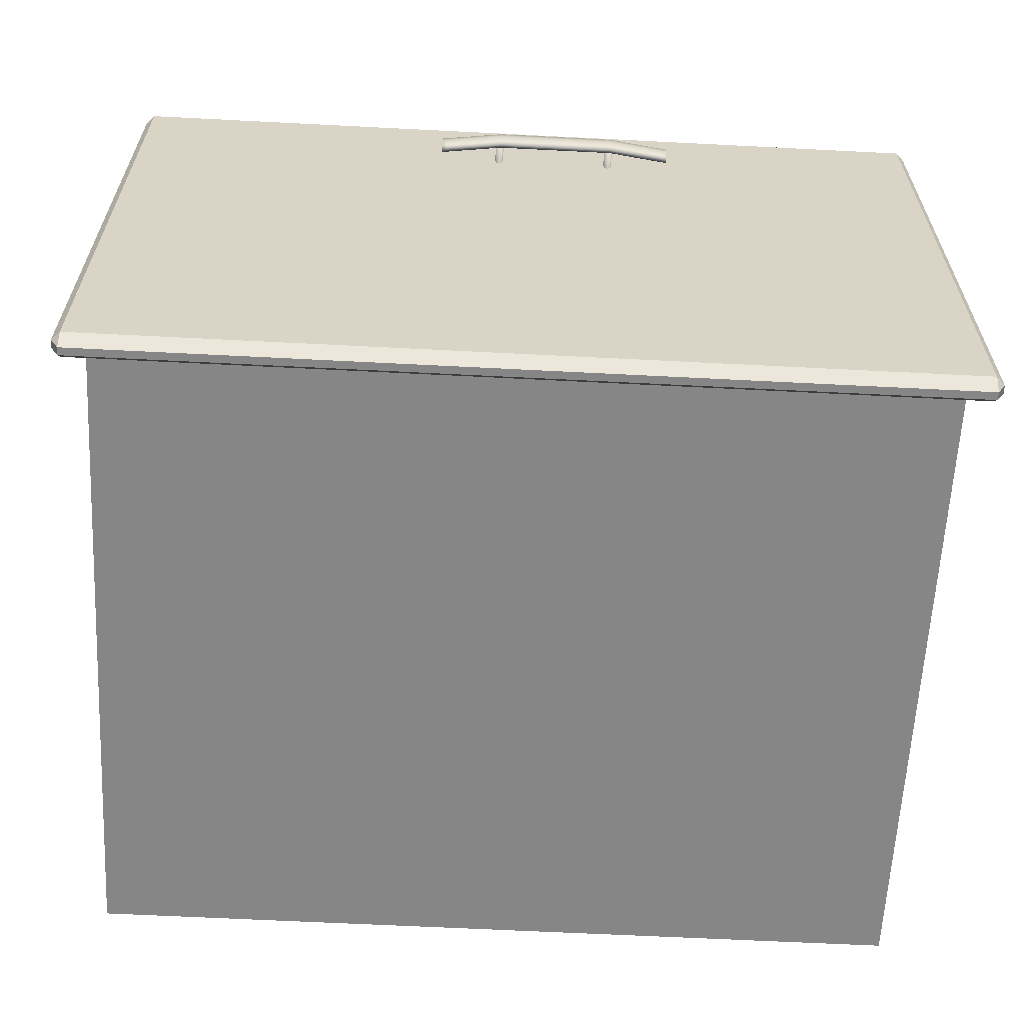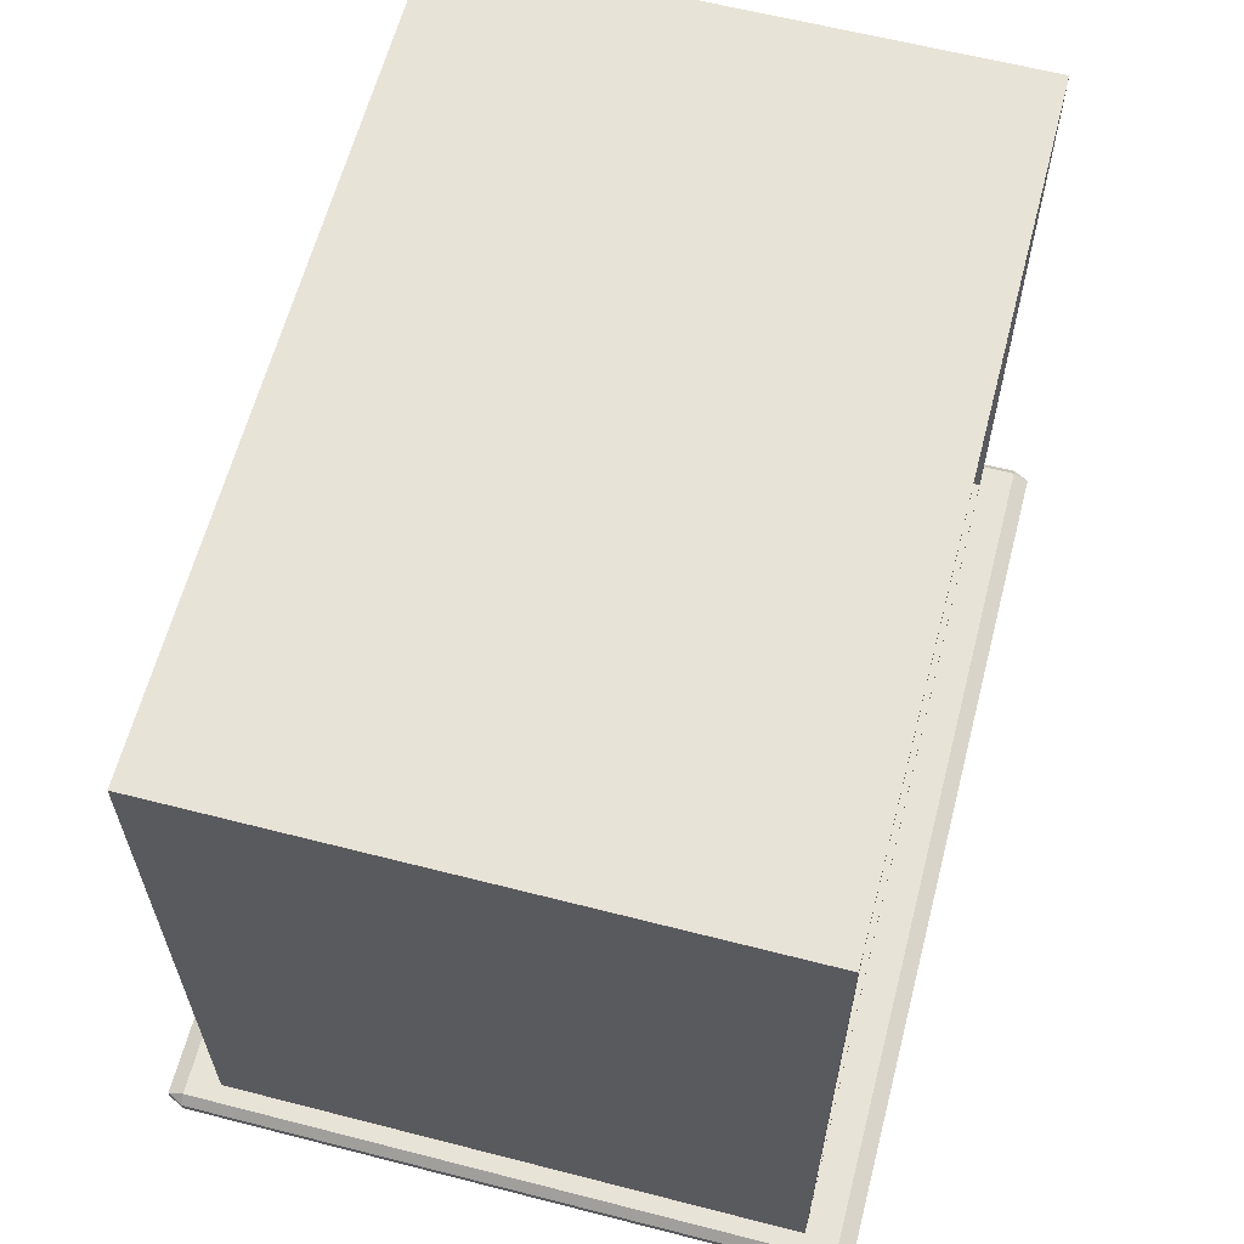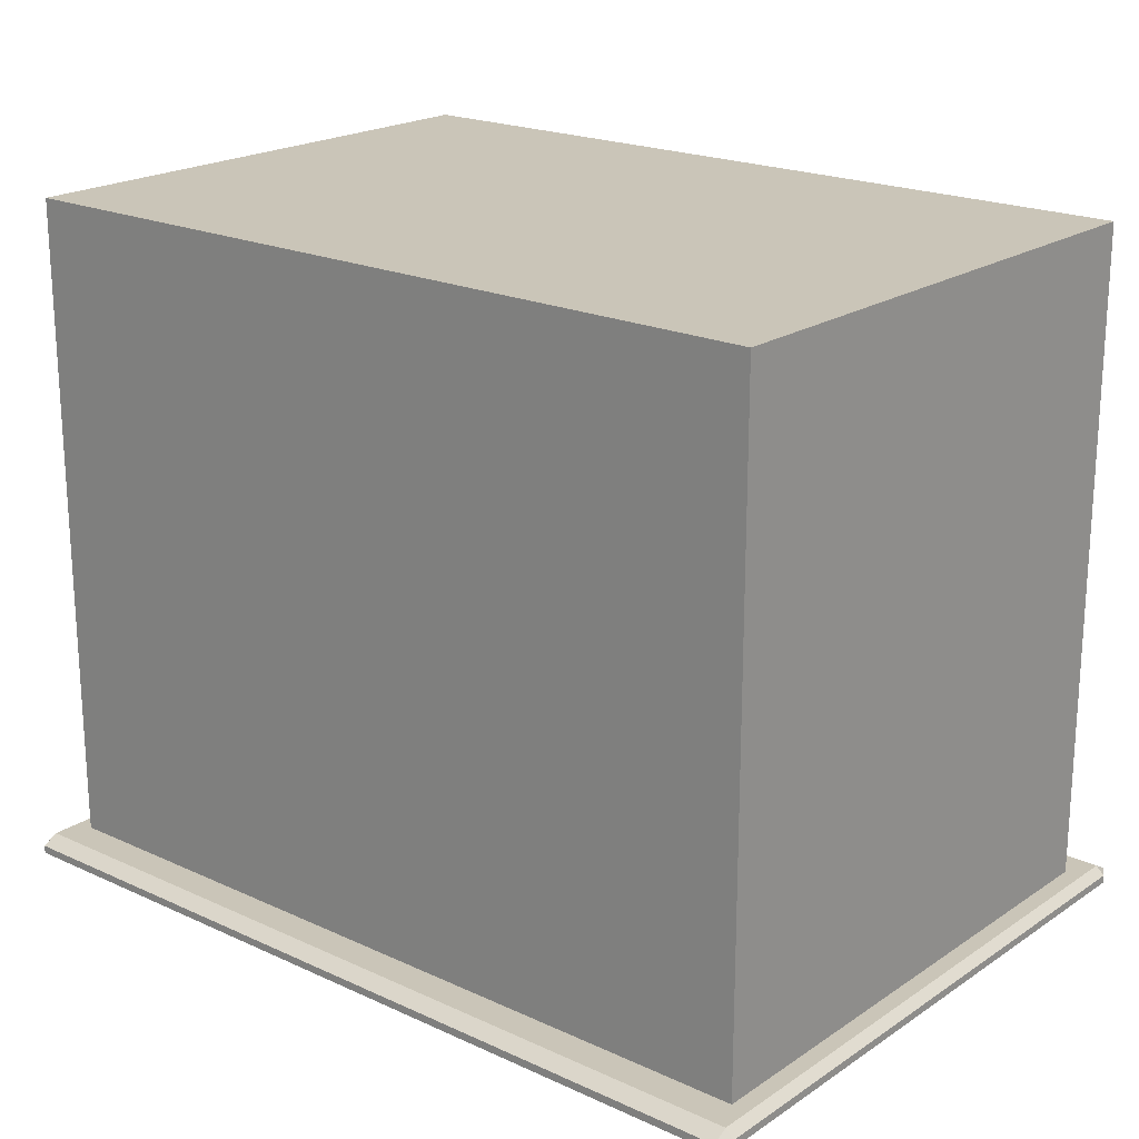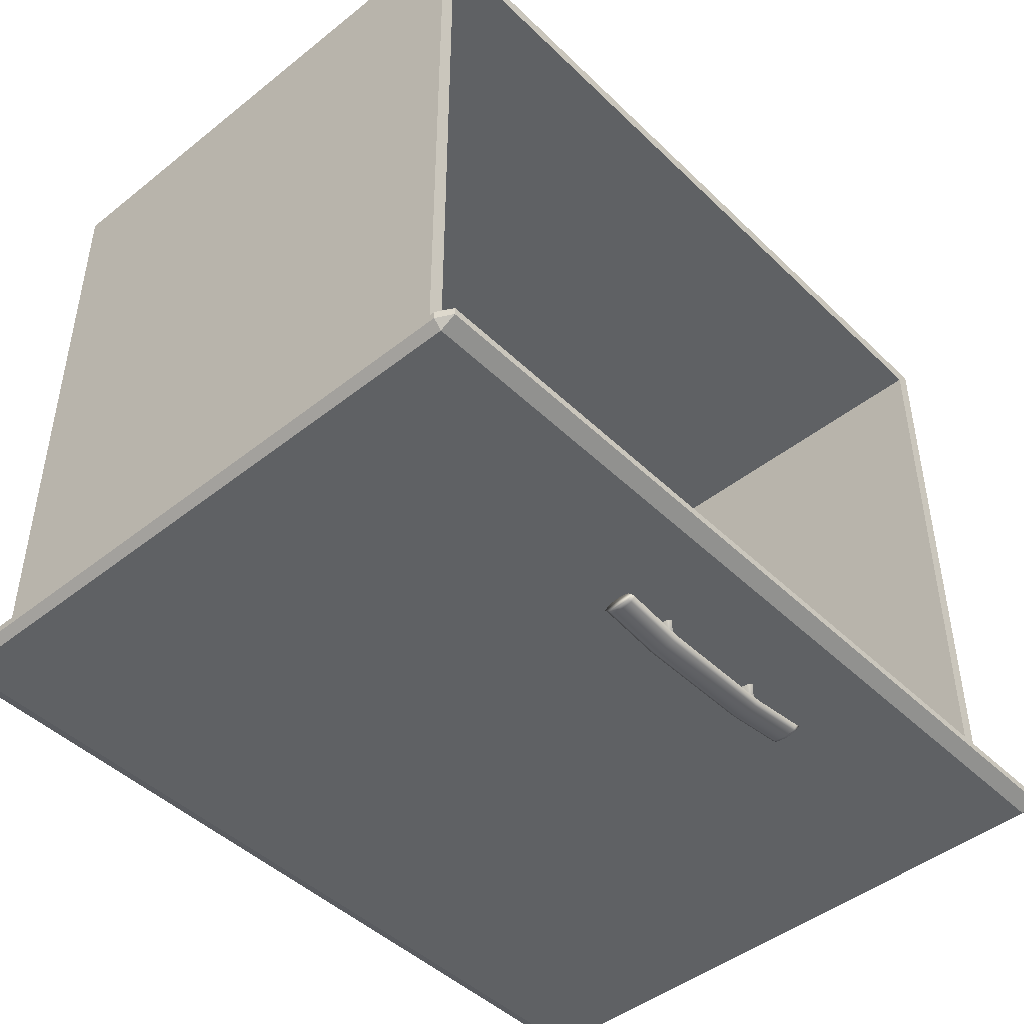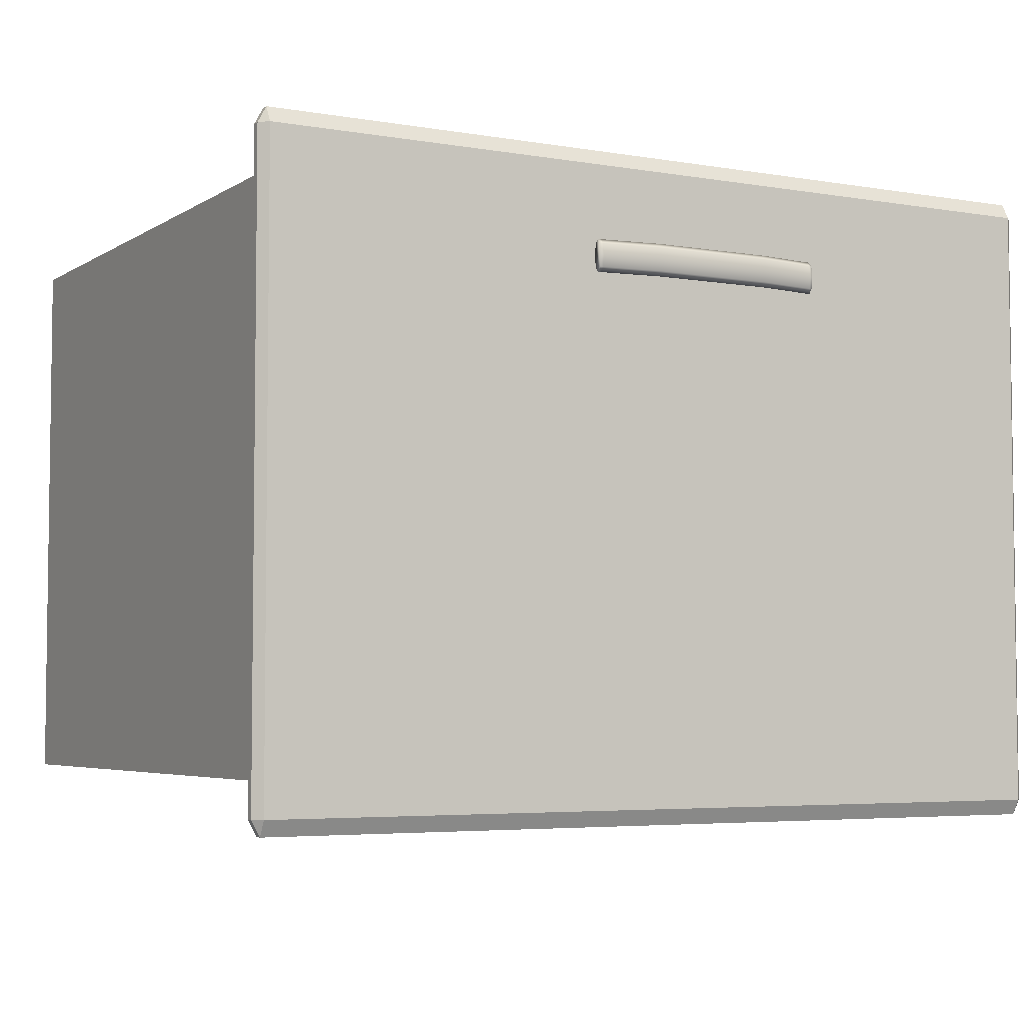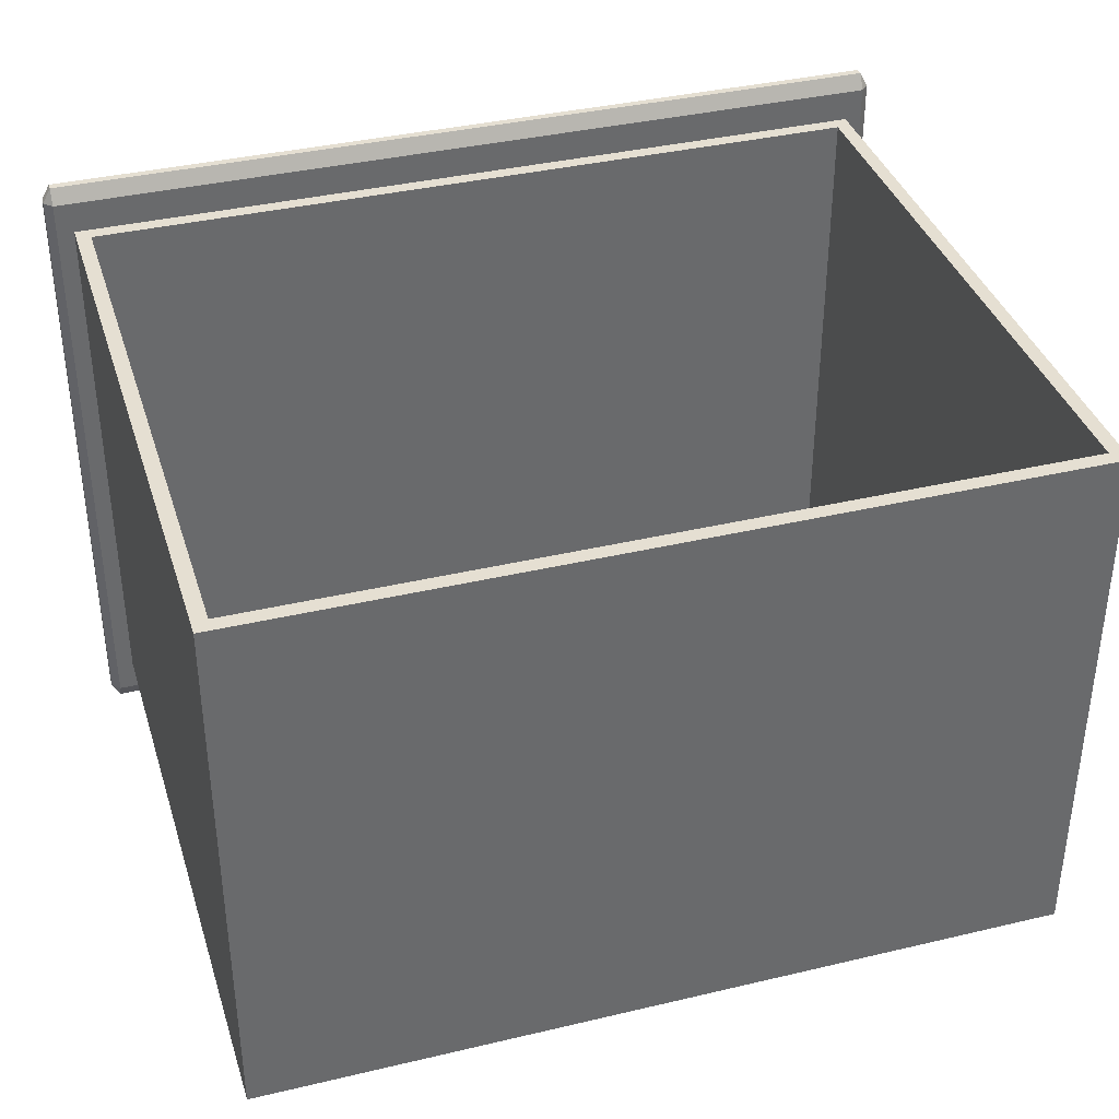
<metadata>
{"format":"obj","ext":"obj","renderer":"f3d","projection":"perspective","resolution":1024,"background":"white","views":[{"elev":-62.1,"azim":-3.0,"up":"+Z"},{"elev":62.0,"azim":-75.4,"up":"+Y"},{"elev":20.4,"azim":-140.1,"up":"+Y"},{"elev":-45.9,"azim":-47.7,"up":"+Y"},{"elev":-4.7,"azim":-28.9,"up":"+Z"},{"elev":37.5,"azim":163.1,"up":"+Z"}]}
</metadata>
<code>
o DresserDrawer_301_1
v -0.1825 -0.1532 0.4619
v -0.1836 -0.1532 0.4607
v -0.1847 -0.1532 0.4619
v -0.1821 -0.1532 0.4649
v -0.1852 -0.1532 0.4649
v -0.1825 -0.1532 0.4678
v -0.1847 -0.1532 0.4678
v -0.1836 -0.1532 0.469
v -0.1847 -0.1367 0.4619
v -0.1852 -0.1367 0.4649
v -0.1847 -0.1367 0.4678
v -0.1836 -0.1367 0.469
v -0.1825 -0.1367 0.4678
v -0.1821 -0.1367 0.4649
v -0.1825 -0.1367 0.4619
v -0.1836 -0.1367 0.4607
v -0.1391 -0.1532 0.4619
v -0.1402 -0.1532 0.4607
v -0.1413 -0.1532 0.4619
v -0.1386 -0.1532 0.4649
v -0.1417 -0.1532 0.4649
v -0.1391 -0.1532 0.4678
v -0.1413 -0.1532 0.4678
v -0.1402 -0.1532 0.469
v -0.1413 -0.1367 0.4619
v -0.1417 -0.1367 0.4649
v -0.1413 -0.1367 0.4678
v -0.1402 -0.1367 0.469
v -0.1391 -0.1367 0.4678
v -0.1386 -0.1367 0.4649
v -0.1391 -0.1367 0.4619
v -0.1402 -0.1367 0.4607
v -0.118 -0.1487 0.4649
v -0.1171 -0.1487 0.4649
v -0.1171 -0.1492 0.4689
v -0.118 -0.1492 0.4689
v -0.118 -0.1492 0.4608
v -0.1171 -0.1492 0.4608
v -0.1397 -0.1521 0.4608
v -0.1397 -0.1515 0.4649
v -0.1834 -0.1521 0.4608
v -0.1834 -0.1515 0.4649
v -0.1397 -0.1521 0.4689
v -0.1834 -0.1521 0.4689
v -0.205 -0.1487 0.4649
v -0.205 -0.1492 0.4689
v -0.205 -0.1492 0.4608
v -0.2065 -0.1492 0.4608
v -0.2065 -0.1487 0.4649
v -0.2065 -0.1492 0.4689
v -0.1171 -0.1507 0.4706
v -0.118 -0.1507 0.4706
v -0.1171 -0.1521 0.4689
v -0.118 -0.1521 0.4689
v -0.1397 -0.1535 0.4706
v -0.1397 -0.1549 0.4689
v -0.1834 -0.1535 0.4706
v -0.1834 -0.1549 0.4689
v -0.205 -0.1507 0.4706
v -0.205 -0.1521 0.4689
v -0.2065 -0.1507 0.4706
v -0.2065 -0.1521 0.4689
v -0.1171 -0.1527 0.4649
v -0.118 -0.1527 0.4649
v -0.1171 -0.1521 0.4608
v -0.118 -0.1521 0.4608
v -0.1397 -0.1555 0.4649
v -0.1397 -0.1549 0.4608
v -0.1834 -0.1555 0.4649
v -0.1834 -0.1549 0.4608
v -0.205 -0.1527 0.4649
v -0.205 -0.1521 0.4608
v -0.2065 -0.1527 0.4649
v -0.2065 -0.1521 0.4608
v -0.1171 -0.1507 0.4591
v -0.118 -0.1507 0.4591
v -0.1397 -0.1535 0.4591
v -0.1834 -0.1535 0.4591
v -0.205 -0.1507 0.4591
v -0.2065 -0.1507 0.4591
v -0.01513 -0.1395 0.2747
v -0.01513 -0.1423 0.2747
v -0.01513 -0.1423 0.4981
v -0.01513 -0.1395 0.4981
v -0.01818 -0.1454 0.2747
v -0.3263 -0.1454 0.2747
v -0.3263 -0.1454 0.4981
v -0.01818 -0.1454 0.4981
v -0.01818 -0.1395 0.5038
v -0.01818 -0.1423 0.5038
v -0.3263 -0.1423 0.5038
v -0.3263 -0.1395 0.5038
v -0.3263 -0.1395 0.2691
v -0.3263 -0.1423 0.2691
v -0.01818 -0.1423 0.2691
v -0.01818 -0.1395 0.2691
v -0.3294 -0.1395 0.4981
v -0.3294 -0.1423 0.4981
v -0.3294 -0.1423 0.2747
v -0.3294 -0.1395 0.2747
v -0.01818 -0.1364 0.4981
v -0.3263 -0.1364 0.4981
v -0.3263 -0.1364 0.2747
v -0.01818 -0.1364 0.2747
v -0.02439 -0.1364 0.4867
v -0.3201 -0.1364 0.4867
v -0.3201 -0.1364 0.2861
v -0.02439 -0.1364 0.2861
v -0.02439 0.1004 0.2861
v -0.02439 0.1004 0.4867
v -0.3201 0.1004 0.4867
v -0.3201 0.1004 0.2861
v -0.3149 0.09512 0.4867
v -0.3149 0.09512 0.2967
v -0.3149 -0.1311 0.2967
v -0.3149 -0.1311 0.4867
v -0.02964 -0.1311 0.4867
v -0.02964 0.09512 0.4867
v -0.02964 0.09512 0.2967
v -0.02964 -0.1311 0.2967
f 1 3 2
f 3 1 4
f 3 4 5
f 5 4 6
f 5 6 7
f 7 6 8
f 3 10 9
f 3 5 10
f 5 11 10
f 5 7 11
f 7 12 11
f 7 8 12
f 8 13 12
f 8 6 13
f 6 14 13
f 6 4 14
f 4 15 14
f 4 1 15
f 2 9 16
f 2 3 9
f 1 2 16
f 1 16 15
f 17 19 18
f 19 17 20
f 19 20 21
f 21 20 22
f 21 22 23
f 23 22 24
f 19 26 25
f 19 21 26
f 21 27 26
f 21 23 27
f 23 28 27
f 23 24 28
f 24 29 28
f 24 22 29
f 22 30 29
f 22 20 30
f 20 31 30
f 20 17 31
f 18 25 32
f 18 19 25
f 17 18 32
f 17 32 31
f 33 35 34
f 33 36 35
f 37 33 34
f 37 34 38
f 39 33 37
f 39 40 33
f 40 36 33
f 41 40 39
f 41 42 40
f 42 43 40
f 40 43 36
f 42 44 43
f 45 44 42
f 45 46 44
f 47 42 41
f 47 45 42
f 48 45 47
f 48 49 45
f 49 46 45
f 49 50 46
f 36 51 35
f 36 52 51
f 52 53 51
f 52 54 53
f 55 54 52
f 55 56 54
f 57 56 55
f 57 58 56
f 44 57 55
f 44 55 43
f 43 52 36
f 43 55 52
f 46 57 44
f 46 59 57
f 59 58 57
f 59 60 58
f 61 60 59
f 61 62 60
f 50 59 46
f 50 61 59
f 54 63 53
f 54 64 63
f 64 65 63
f 64 66 65
f 67 66 64
f 67 68 66
f 69 68 67
f 69 70 68
f 58 69 67
f 58 67 56
f 56 64 54
f 56 67 64
f 60 69 58
f 60 71 69
f 71 70 69
f 71 72 70
f 73 72 71
f 73 74 72
f 62 71 60
f 62 73 71
f 66 75 65
f 66 76 75
f 76 38 75
f 76 37 38
f 77 37 76
f 77 39 37
f 78 39 77
f 78 41 39
f 70 78 77
f 70 77 68
f 68 76 66
f 68 77 76
f 72 78 70
f 72 79 78
f 79 41 78
f 79 47 41
f 80 47 79
f 80 48 47
f 74 79 72
f 74 80 79
f 35 38 34
f 38 35 51
f 38 51 75
f 75 51 53
f 75 53 65
f 65 53 63
f 48 50 49
f 50 48 80
f 50 80 61
f 61 80 74
f 61 74 62
f 62 74 73
f 81 83 82
f 81 84 83
f 85 87 86
f 85 88 87
f 89 91 90
f 89 92 91
f 93 95 94
f 93 96 95
f 97 99 98
f 97 100 99
f 89 84 101
f 92 102 97
f 100 103 93
f 81 96 104
f 90 88 83
f 91 98 87
f 99 94 86
f 82 85 95
f 101 92 89
f 101 102 92
f 102 100 97
f 102 103 100
f 84 104 101
f 84 81 104
f 96 103 104
f 96 93 103
f 90 87 88
f 90 91 87
f 98 86 87
f 98 99 86
f 88 82 83
f 88 85 82
f 85 94 95
f 85 86 94
f 97 91 92
f 97 98 91
f 83 89 90
f 83 84 89
f 93 99 100
f 93 94 99
f 95 81 82
f 95 96 81
f 105 102 101
f 105 106 102
f 106 103 102
f 106 107 103
f 108 105 101
f 108 101 104
f 107 104 103
f 107 108 104
f 109 111 110
f 109 112 111
f 113 115 114
f 113 116 115
f 107 111 112
f 107 106 111
f 105 109 110
f 105 108 109
f 108 112 109
f 108 107 112
f 117 106 105
f 117 116 106
f 116 111 106
f 116 113 111
f 113 110 111
f 113 118 110
f 118 105 110
f 118 117 105
f 115 119 114
f 115 120 119
f 116 120 115
f 116 117 120
f 118 114 119
f 118 113 114
f 117 119 120
f 117 118 119

</code>
